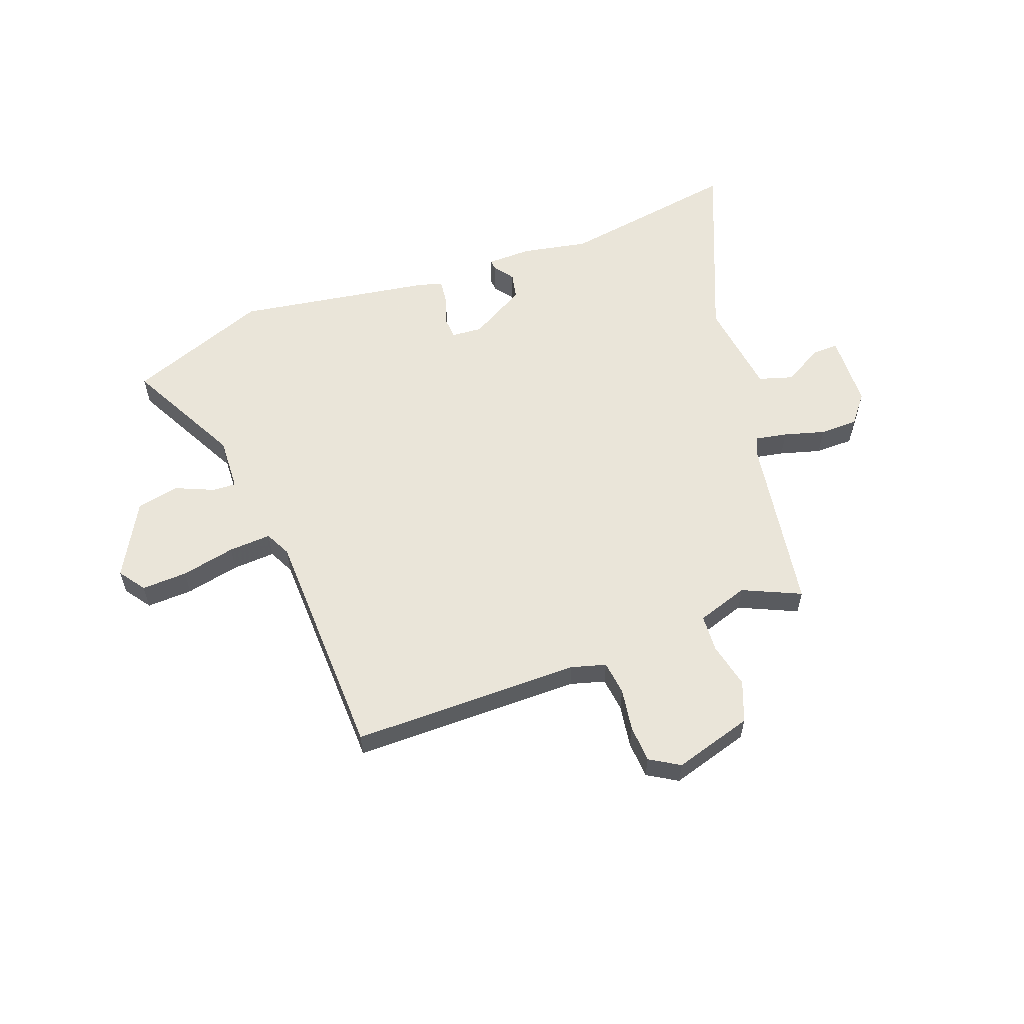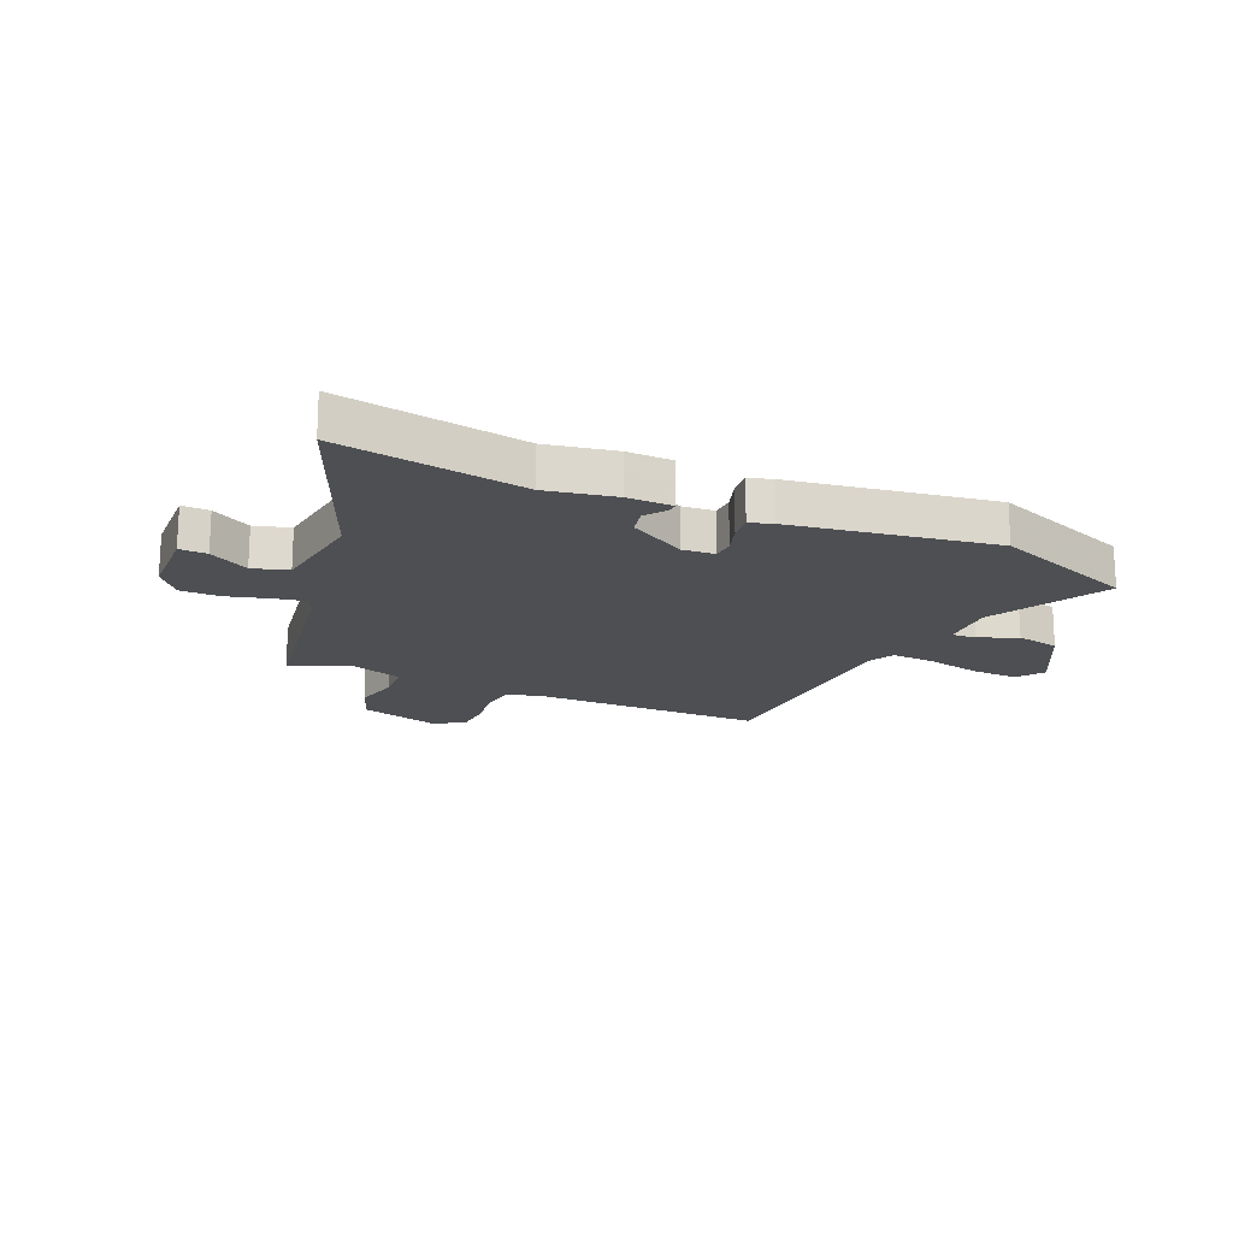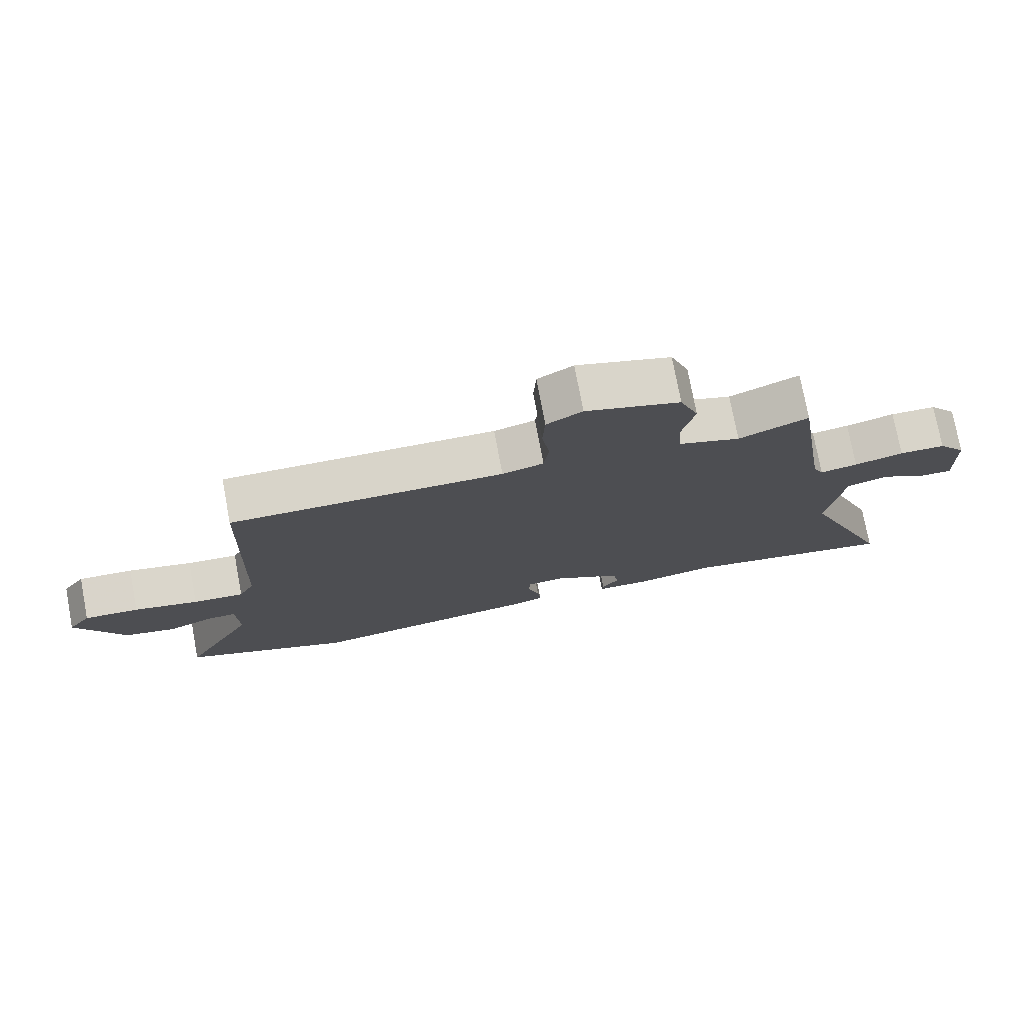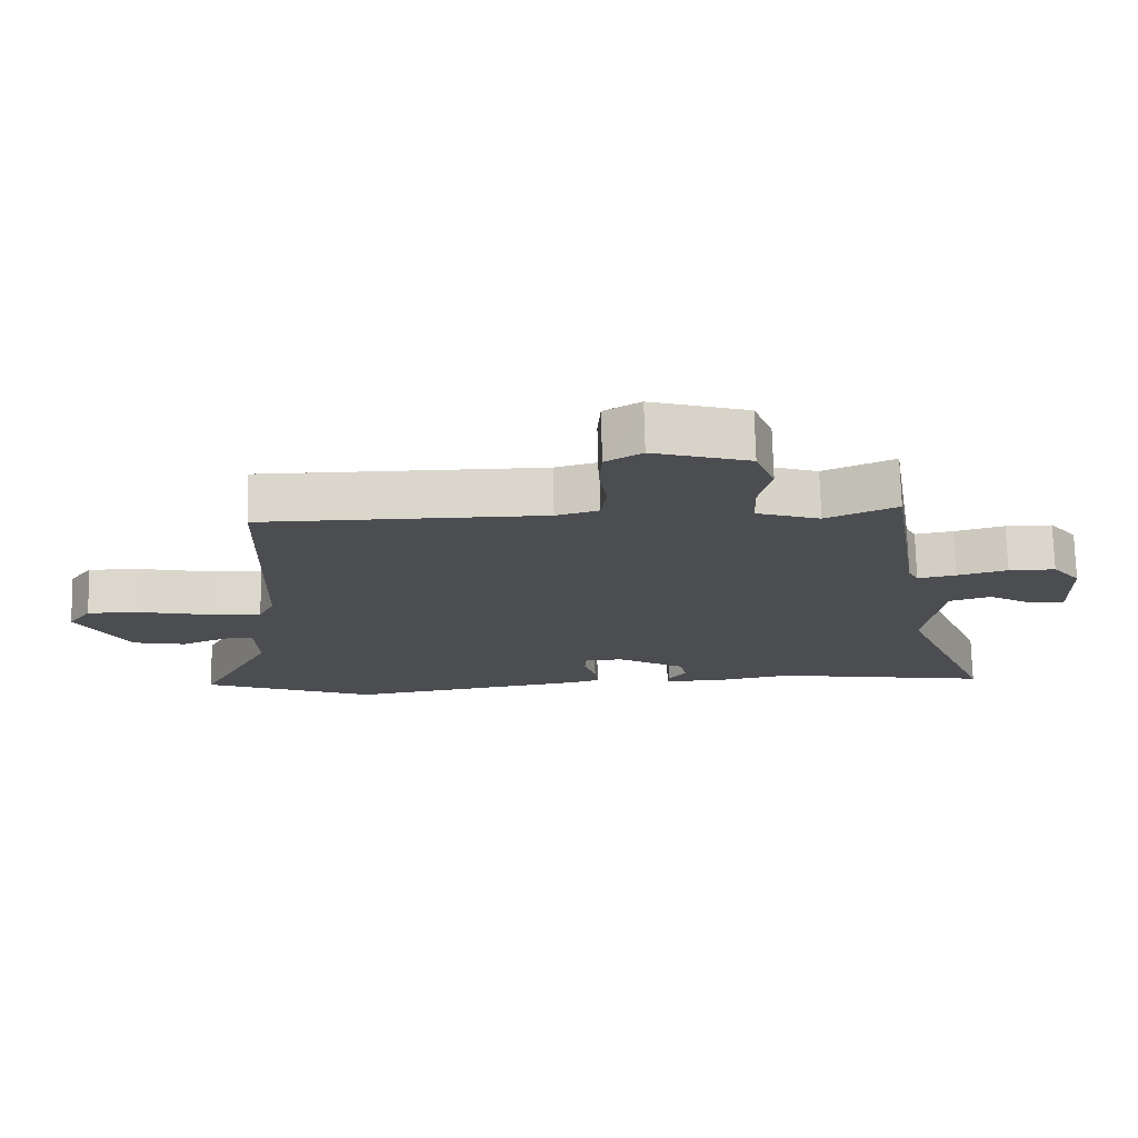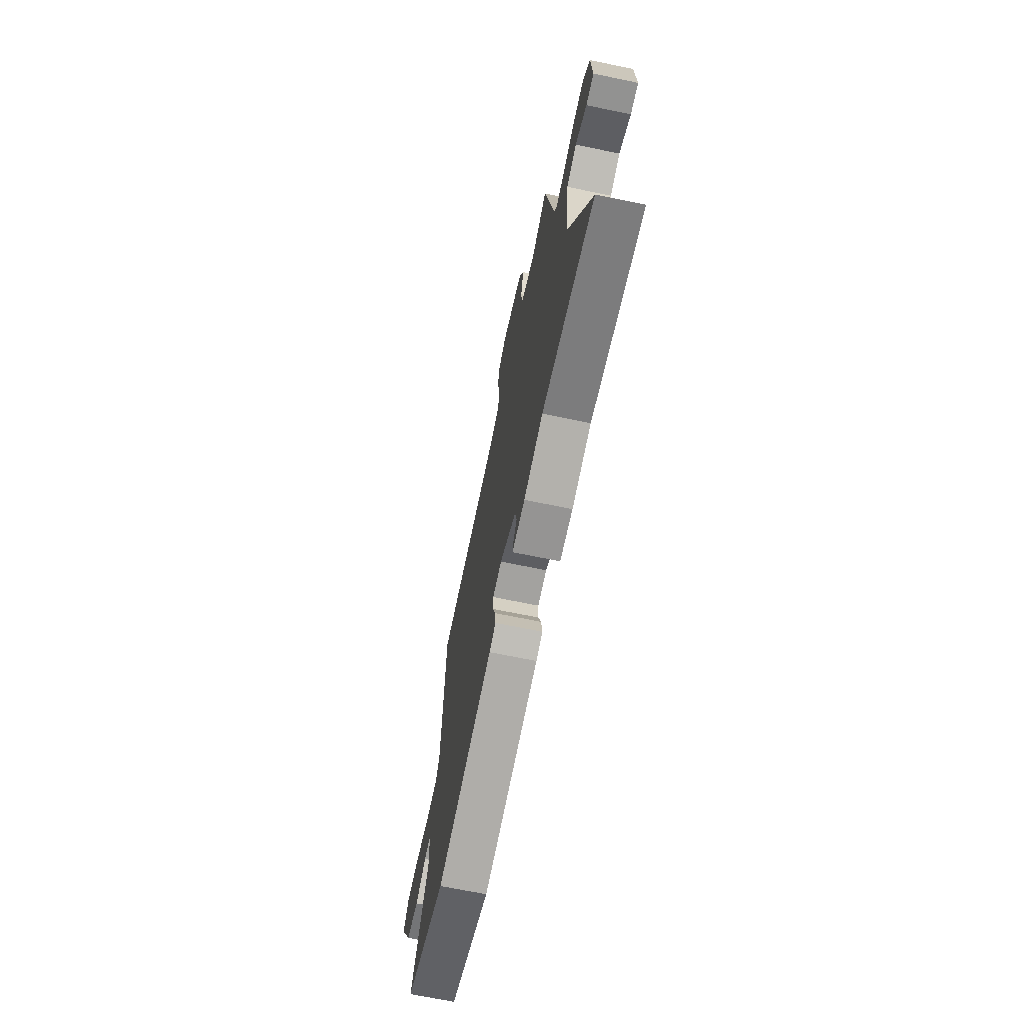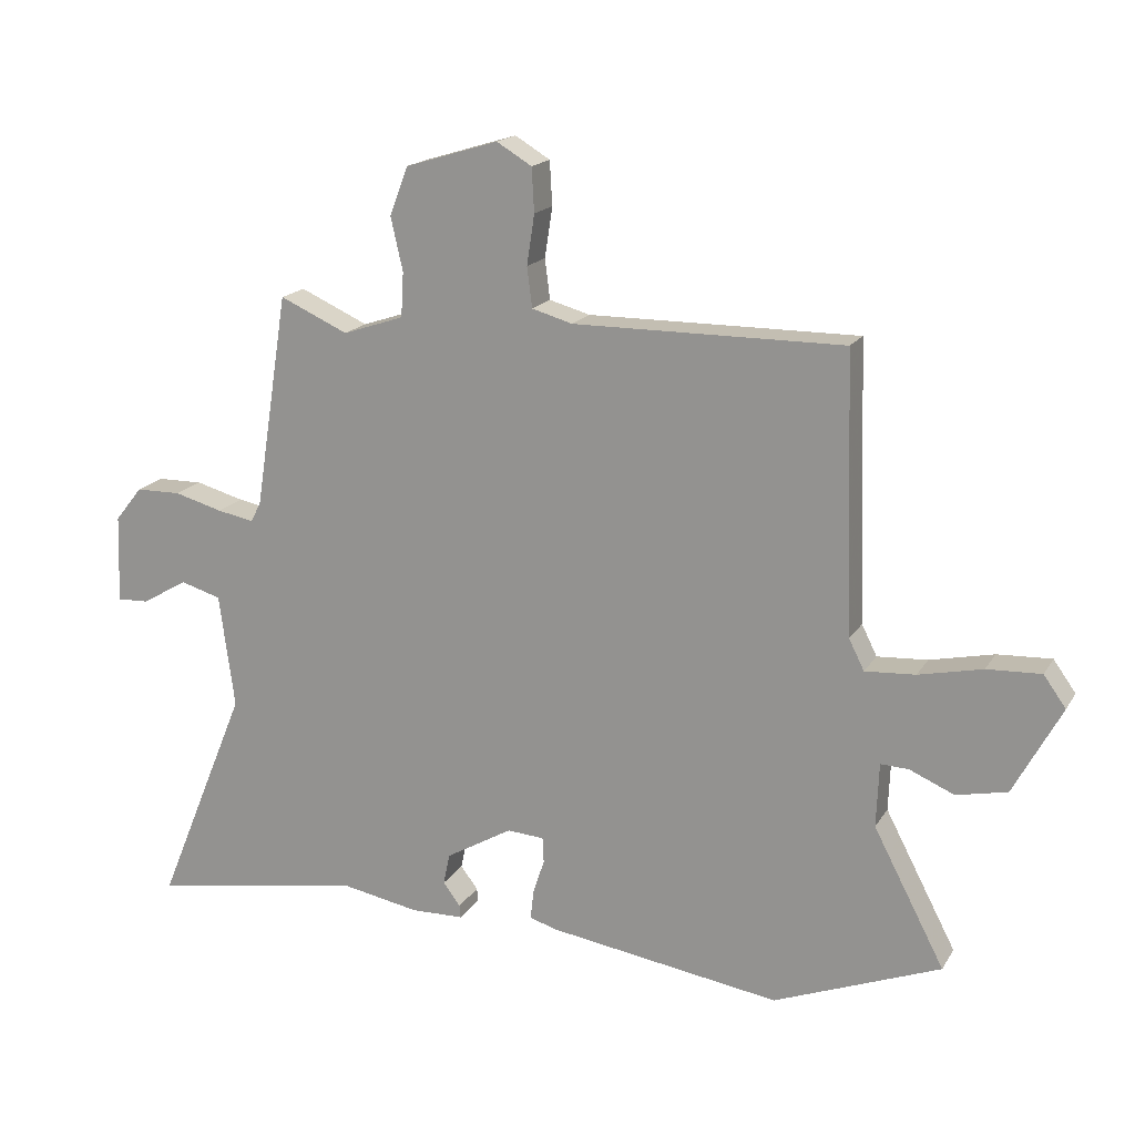
<metadata>
{"format":"obj","ext":"obj","renderer":"f3d","projection":"perspective","resolution":1024,"background":"white","views":[{"elev":57.7,"azim":-20.1,"up":"+Y"},{"elev":-17.9,"azim":156.3,"up":"+Y"},{"elev":75.8,"azim":-10.6,"up":"+Z"},{"elev":73.9,"azim":-1.4,"up":"+Z"},{"elev":-68.5,"azim":78.3,"up":"+Z"},{"elev":17.4,"azim":-158.1,"up":"+Z"}]}
</metadata>
<code>
v -0.387 0.07 -0.544
v -0.649 0.07 -0.442
v -0.537 0.07 -0.228
v -0.541 0.07 -0.127
v -0.585 0.07 -0.129
v -0.655 0.07 -0.159
v -0.735 0.07 -0.142
v -0.81 0.07 -0.003
v -0.775 0.07 0.046
v -0.69 0.07 0.042
v -0.59 0.07 0.02
v -0.511 0.07 0.015
v -0.487 0.07 0.063
v -0.473 0.07 0.5
v -0.049 0.07 0.498
v 0.015 0.07 0.516
v 0.023 0.07 0.579
v 0.011 0.07 0.658
v 0.015 0.07 0.727
v 0.07 0.07 0.76
v 0.216 0.07 0.716
v 0.245 0.07 0.64
v 0.226 0.07 0.556
v 0.23 0.07 0.486
v 0.326 0.07 0.454
v 0.433 0.07 0.502
v 0.486 0.07 0.165
v 0.502 0.07 0.134
v 0.56 0.07 0.145
v 0.636 0.07 0.166
v 0.707 0.07 0.165
v 0.75 0.07 0.111
v 0.755 0.07 -0.028
v 0.705 0.07 -0.026
v 0.633 0.07 0.016
v 0.569 0.07 -0.003
v 0.545 0.07 -0.183
v 0.688 0.07 -0.532
v 0.352 0.07 -0.475
v 0.228 0.07 -0.498
v 0.145 0.07 -0.496
v 0.147 0.07 -0.476
v 0.174 0.07 -0.44
v 0.164 0.07 -0.391
v 0.059 0.07 -0.33
v 0.001 0.07 -0.334
v -0.001 0.07 -0.374
v 0.017 0.07 -0.429
v 0.022 0.07 -0.475
v -0.02 0.07 -0.488
v -0.387 0 -0.544
v -0.649 0 -0.442
v -0.537 0 -0.228
v -0.541 0 -0.127
v -0.585 0 -0.129
v -0.655 0 -0.159
v -0.735 0 -0.142
v -0.81 0 -0.003
v -0.775 0 0.046
v -0.69 0 0.042
v -0.59 0 0.02
v -0.511 0 0.015
v -0.487 0 0.063
v -0.473 0 0.5
v -0.049 0 0.498
v 0.015 0 0.516
v 0.023 0 0.579
v 0.011 0 0.658
v 0.015 0 0.727
v 0.07 0 0.76
v 0.216 0 0.716
v 0.245 0 0.64
v 0.226 0 0.556
v 0.23 0 0.486
v 0.326 0 0.454
v 0.433 0 0.502
v 0.486 0 0.165
v 0.502 0 0.134
v 0.56 0 0.145
v 0.636 0 0.166
v 0.707 0 0.165
v 0.75 0 0.111
v 0.755 0 -0.028
v 0.705 0 -0.026
v 0.633 0 0.016
v 0.569 0 -0.003
v 0.545 0 -0.183
v 0.688 0 -0.532
v 0.352 0 -0.475
v 0.228 0 -0.498
v 0.145 0 -0.496
v 0.147 0 -0.476
v 0.174 0 -0.44
v 0.164 0 -0.391
v 0.059 0 -0.33
v 0.001 0 -0.334
v -0.001 0 -0.374
v 0.017 0 -0.429
v 0.022 0 -0.475
v -0.02 0 -0.488
f 1 2 3
f 50 1 3
f 49 50 3
f 48 49 3
f 47 48 3
f 46 47 3 4
f 45 46 4
f 41 42 43
f 40 41 43
f 39 40 43
f 39 43 44
f 38 39 44
f 37 38 44
f 36 37 44 45
f 33 34 35
f 32 33 35
f 31 32 35
f 30 31 35
f 29 30 35
f 28 29 35 36
f 36 45 4
f 28 36 4
f 27 28 4
f 21 22 23
f 20 21 23
f 19 20 23
f 18 19 23
f 17 18 23
f 16 17 23 24
f 15 16 24 25
f 13 14 15 25
f 9 10 11
f 8 9 11
f 7 8 11
f 6 7 11
f 5 6 11
f 5 11 12
f 4 5 12
f 25 26 27
f 13 25 27
f 12 13 27
f 4 12 27
f 53 52 51
f 53 51 100
f 53 100 99
f 53 99 98
f 53 98 97
f 54 53 97 96
f 54 96 95
f 93 92 91
f 93 91 90
f 93 90 89
f 94 93 89
f 94 89 88
f 94 88 87
f 95 94 87 86
f 85 84 83
f 85 83 82
f 85 82 81
f 85 81 80
f 85 80 79
f 86 85 79 78
f 54 95 86
f 54 86 78
f 54 78 77
f 73 72 71
f 73 71 70
f 73 70 69
f 73 69 68
f 73 68 67
f 74 73 67 66
f 75 74 66 65
f 75 65 64 63
f 61 60 59
f 61 59 58
f 61 58 57
f 61 57 56
f 61 56 55
f 62 61 55
f 62 55 54
f 77 76 75
f 77 75 63
f 77 63 62
f 77 62 54
f 1 51 52 2
f 2 52 53 3
f 3 53 54 4
f 4 54 55 5
f 5 55 56 6
f 6 56 57 7
f 7 57 58 8
f 8 58 59 9
f 9 59 60 10
f 10 60 61 11
f 11 61 62 12
f 12 62 63 13
f 13 63 64 14
f 14 64 65 15
f 15 65 66 16
f 16 66 67 17
f 17 67 68 18
f 18 68 69 19
f 19 69 70 20
f 20 70 71 21
f 21 71 72 22
f 22 72 73 23
f 23 73 74 24
f 24 74 75 25
f 25 75 76 26
f 26 76 77 27
f 27 77 78 28
f 28 78 79 29
f 29 79 80 30
f 30 80 81 31
f 31 81 82 32
f 32 82 83 33
f 33 83 84 34
f 34 84 85 35
f 35 85 86 36
f 36 86 87 37
f 37 87 88 38
f 38 88 89 39
f 39 89 90 40
f 40 90 91 41
f 41 91 92 42
f 42 92 93 43
f 43 93 94 44
f 44 94 95 45
f 45 95 96 46
f 46 96 97 47
f 47 97 98 48
f 48 98 99 49
f 49 99 100 50
f 50 100 51 1

</code>
